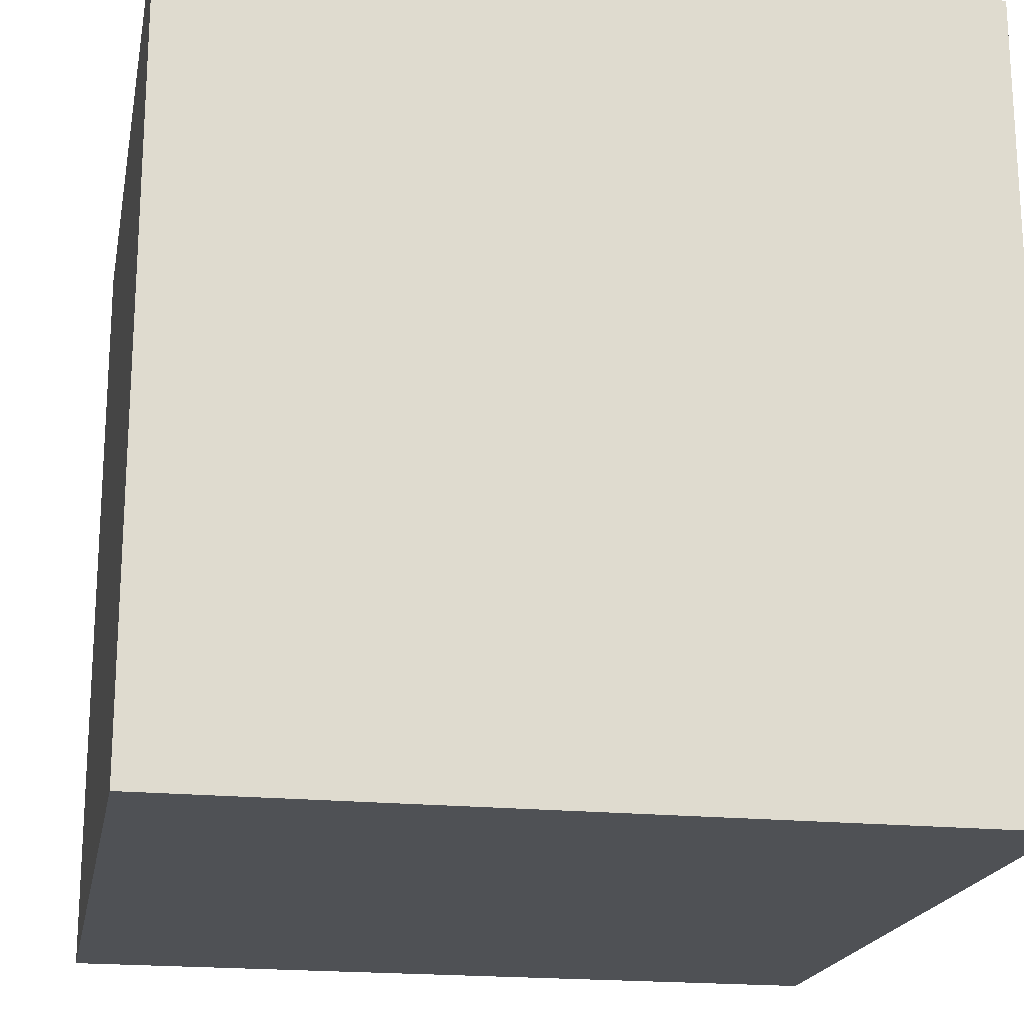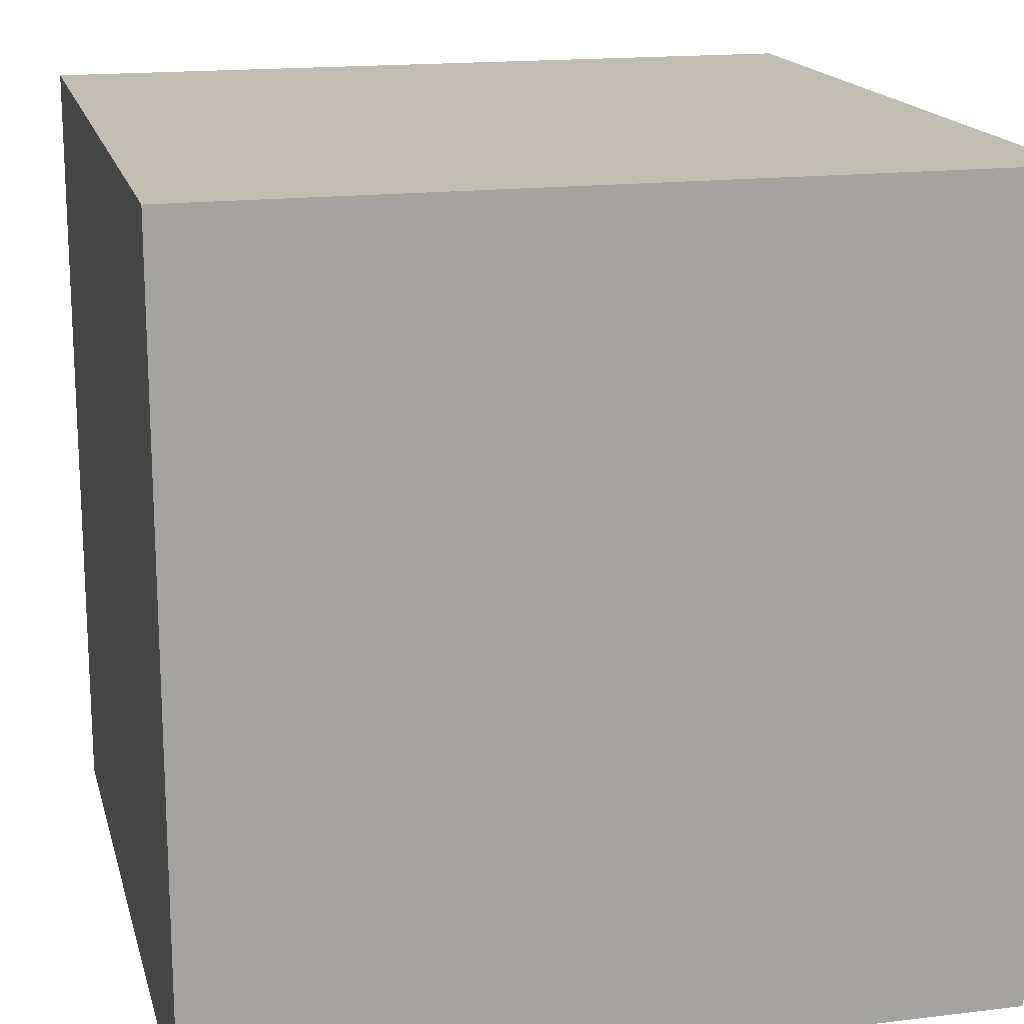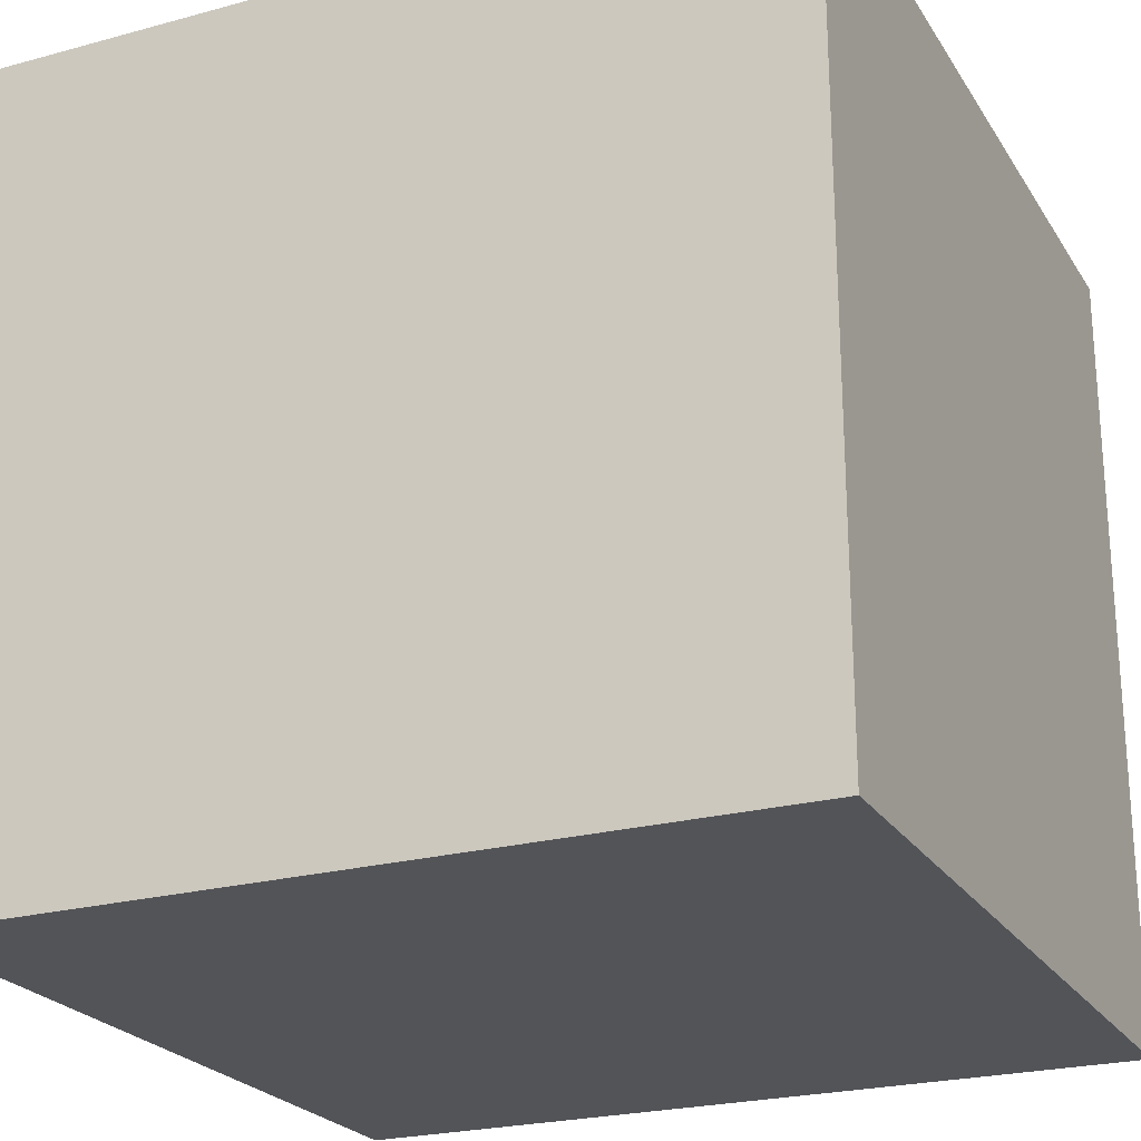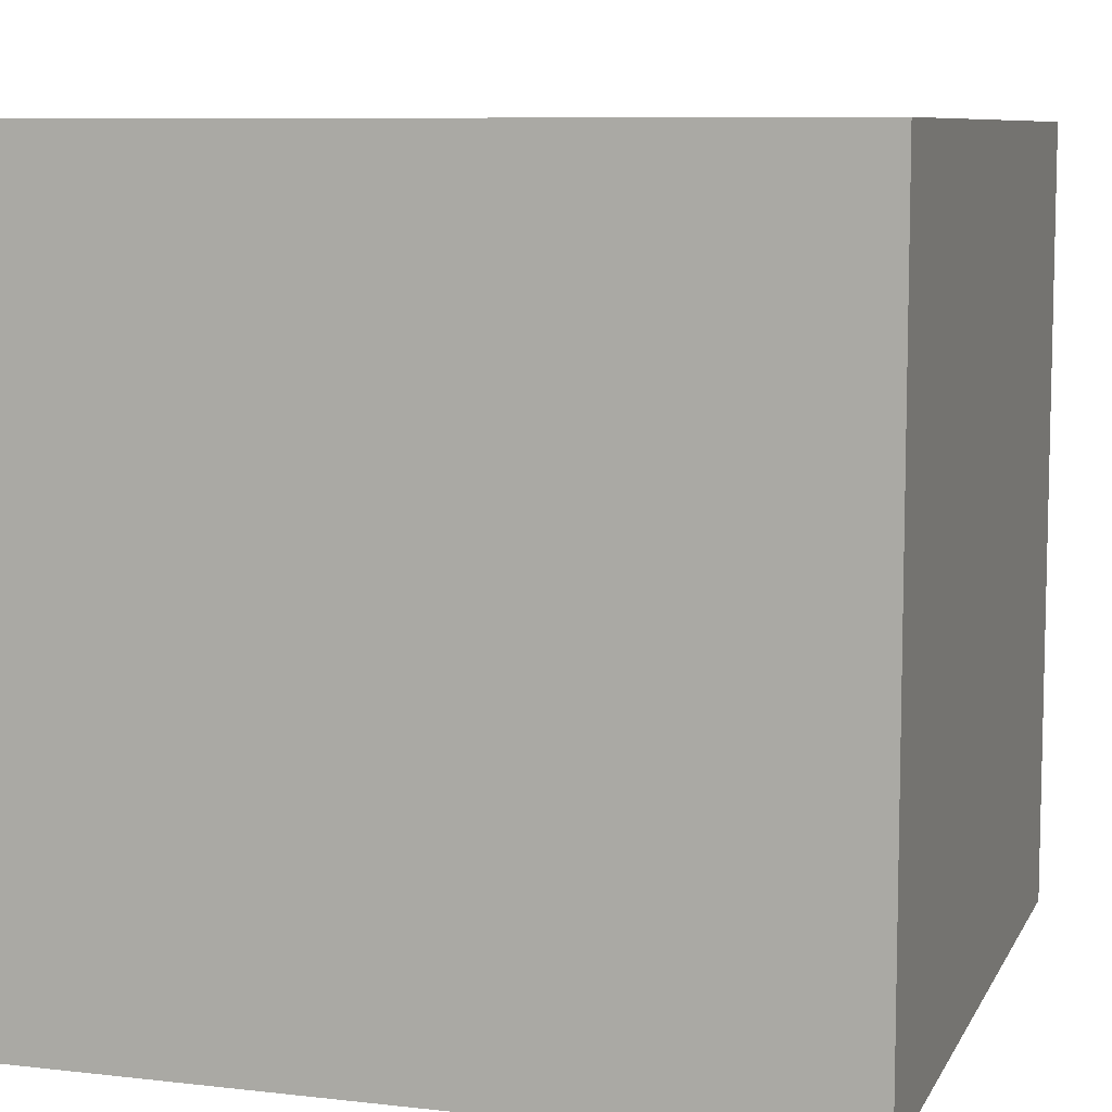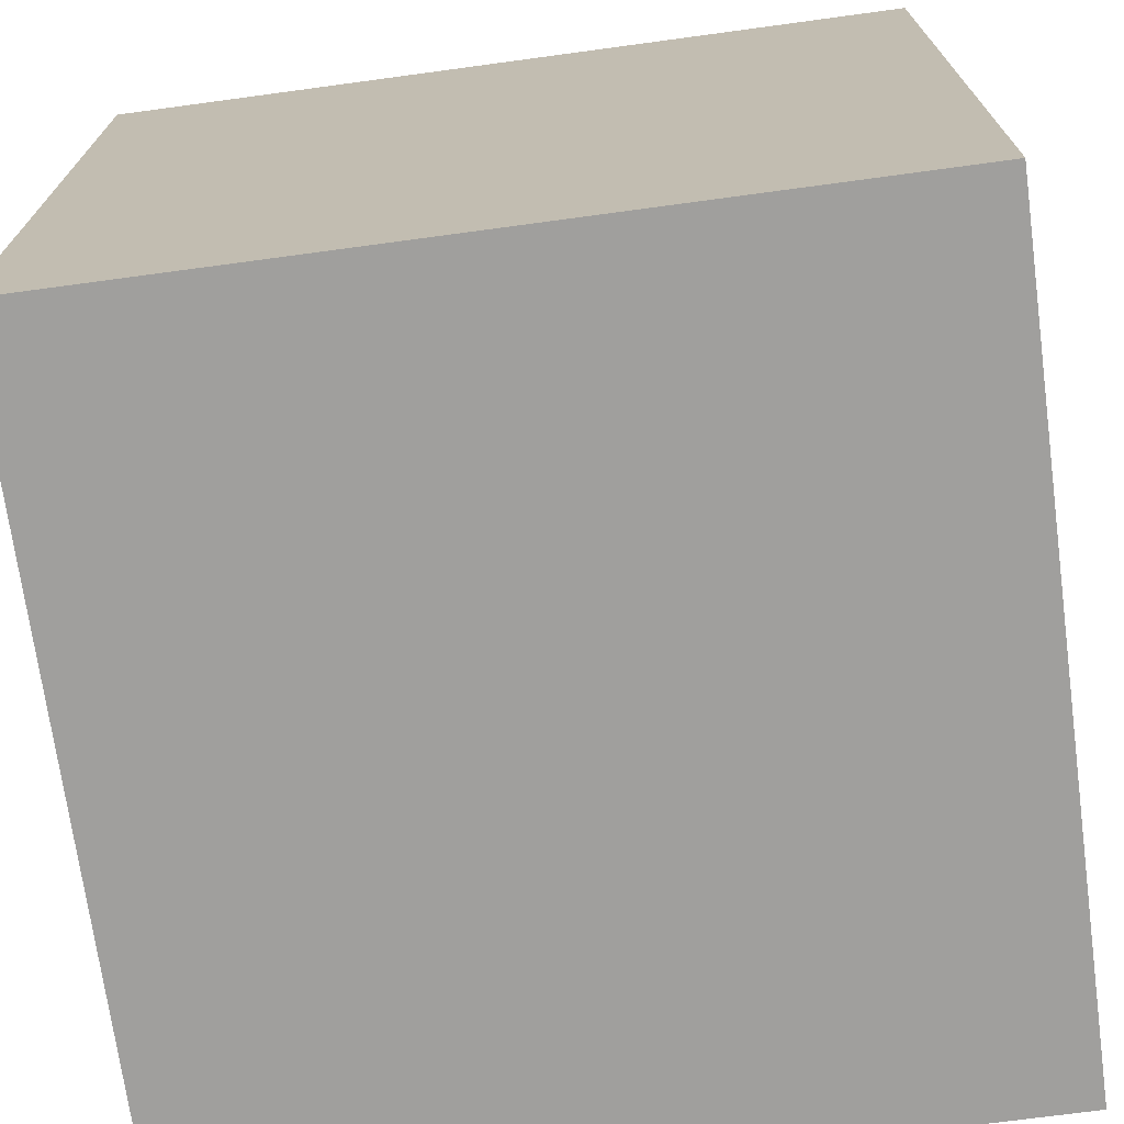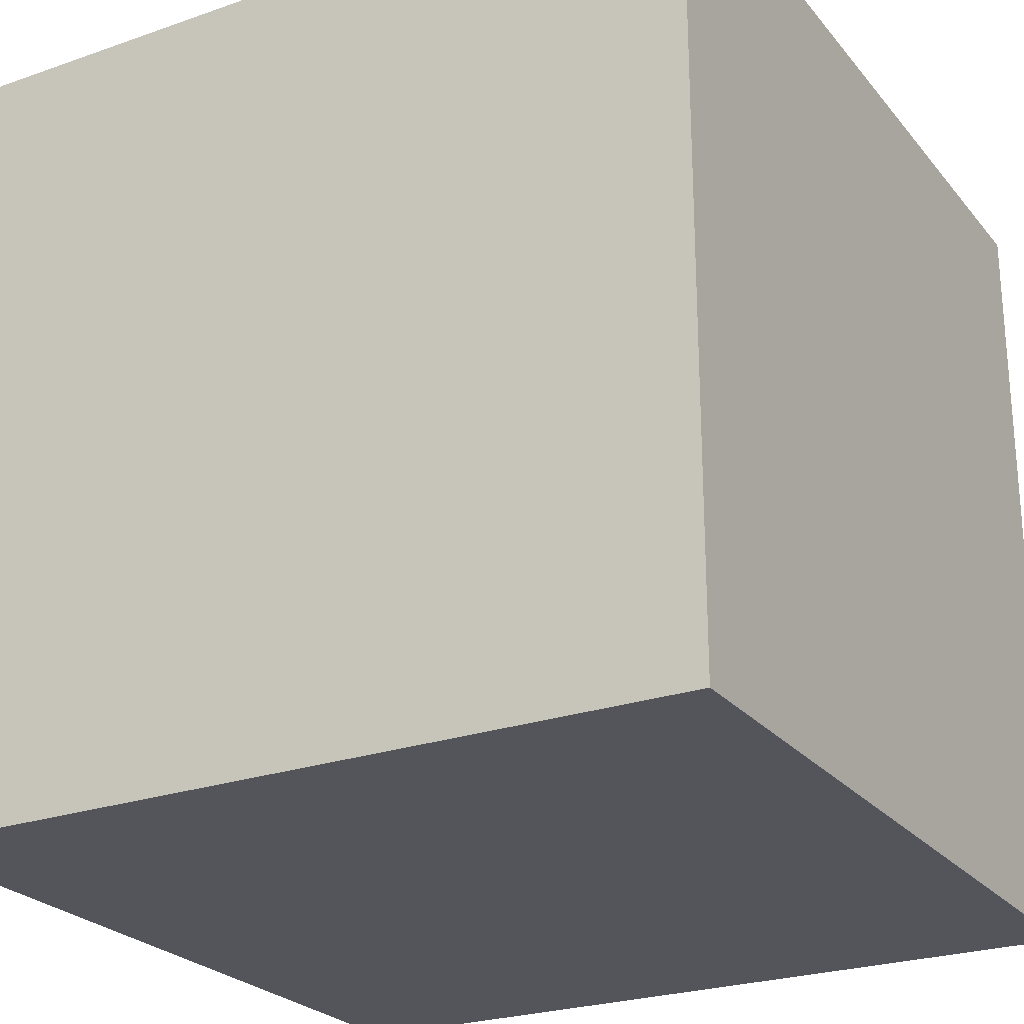
<metadata>
{"format":"obj","ext":"obj","renderer":"f3d","projection":"perspective","resolution":1024,"background":"white","views":[{"elev":-19.5,"azim":79.3,"up":"+Z"},{"elev":16.8,"azim":-13.8,"up":"+Z"},{"elev":-23.6,"azim":-65.5,"up":"+Z"},{"elev":8.3,"azim":17.4,"up":"+Z"},{"elev":-71.4,"azim":-82.3,"up":"+Y"},{"elev":-24.9,"azim":119.6,"up":"+Z"}]}
</metadata>
<code>
o Cube
v 1 1 -1
v 1 -1 -1
v 1 1 1
v 1 -1 1
v -1 1 -1
v -1 -1 -1
v -1 1 1
v -1 -1 1
f 5 3 1
f 3 8 4
f 7 6 8
f 2 8 6
f 1 4 2
f 5 2 6
f 5 7 3
f 3 7 8
f 7 5 6
f 2 4 8
f 1 3 4
f 5 1 2

</code>
